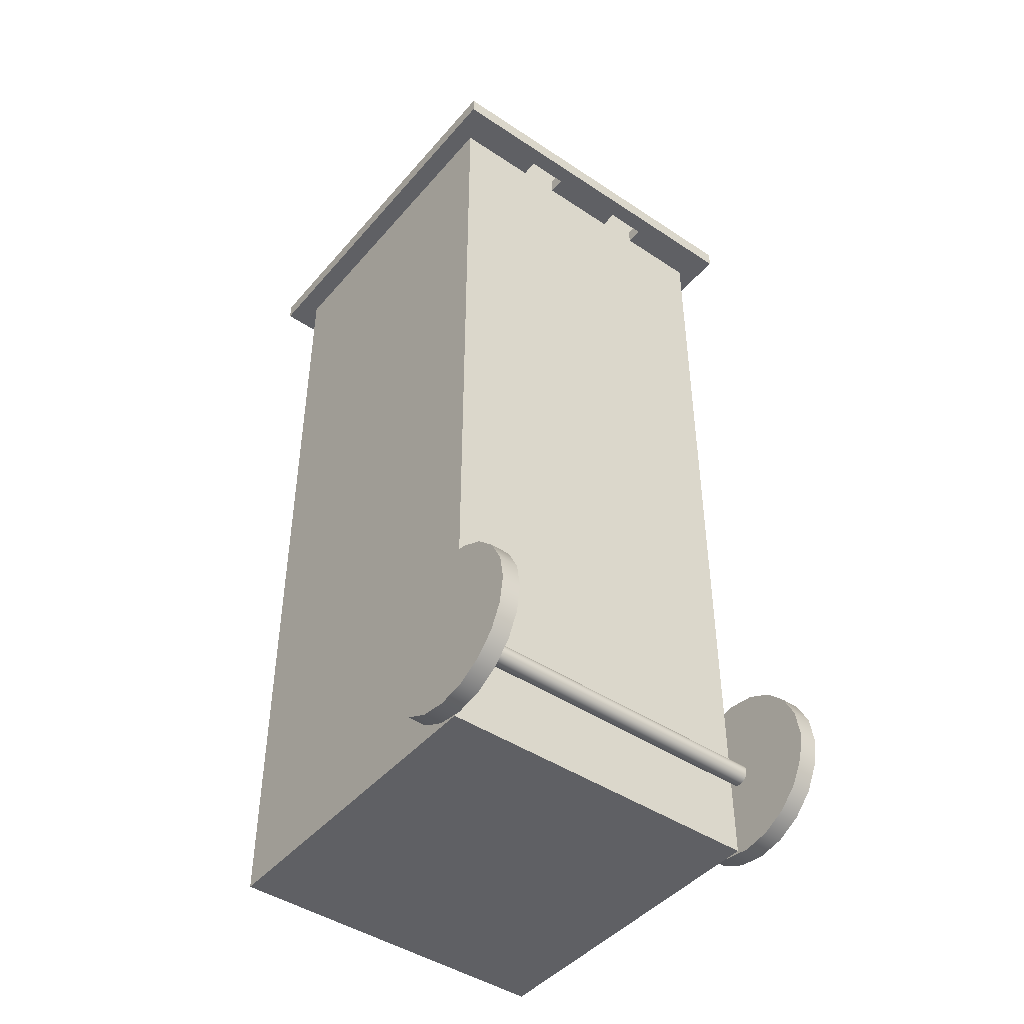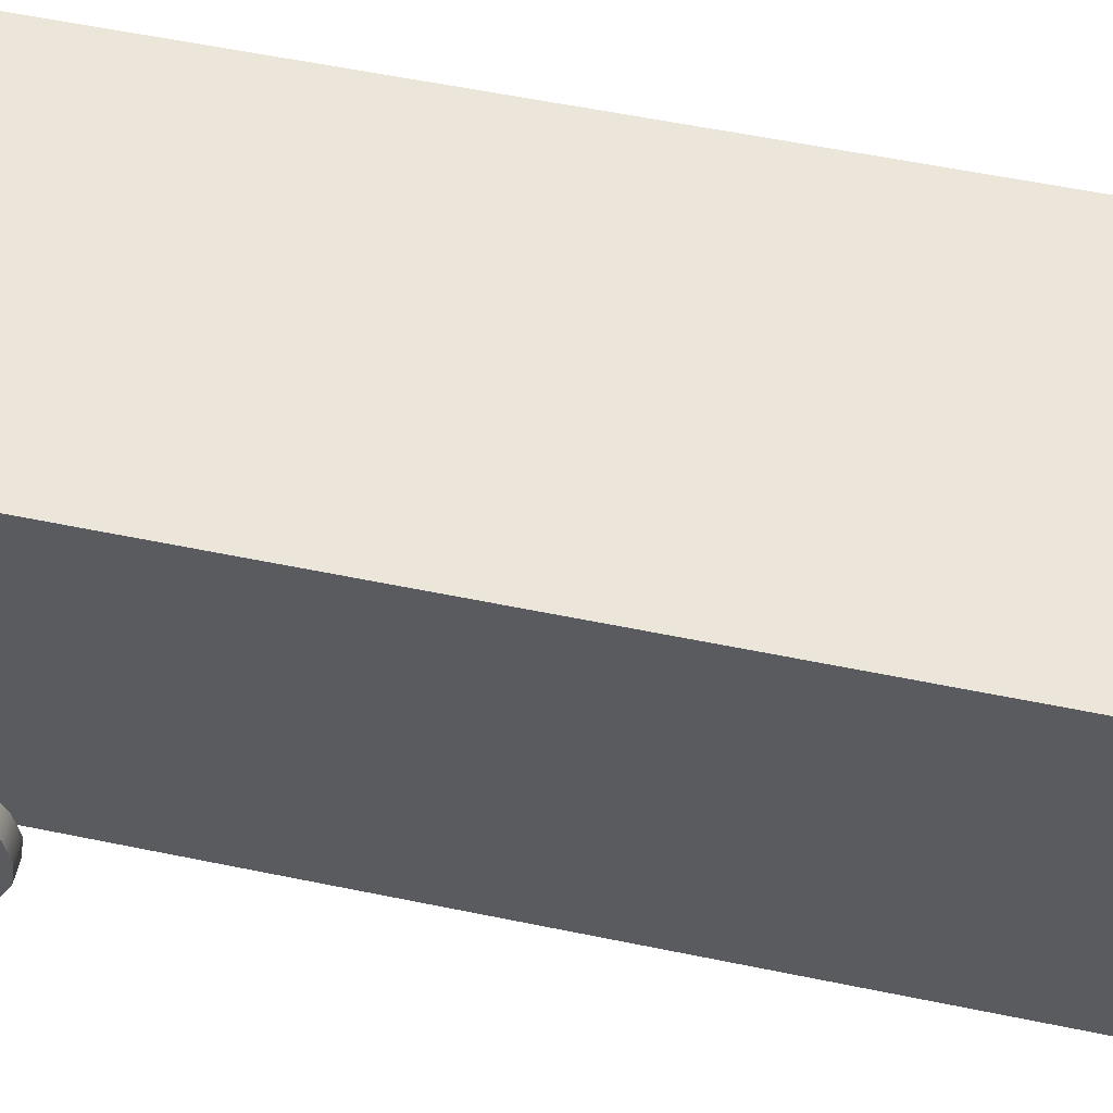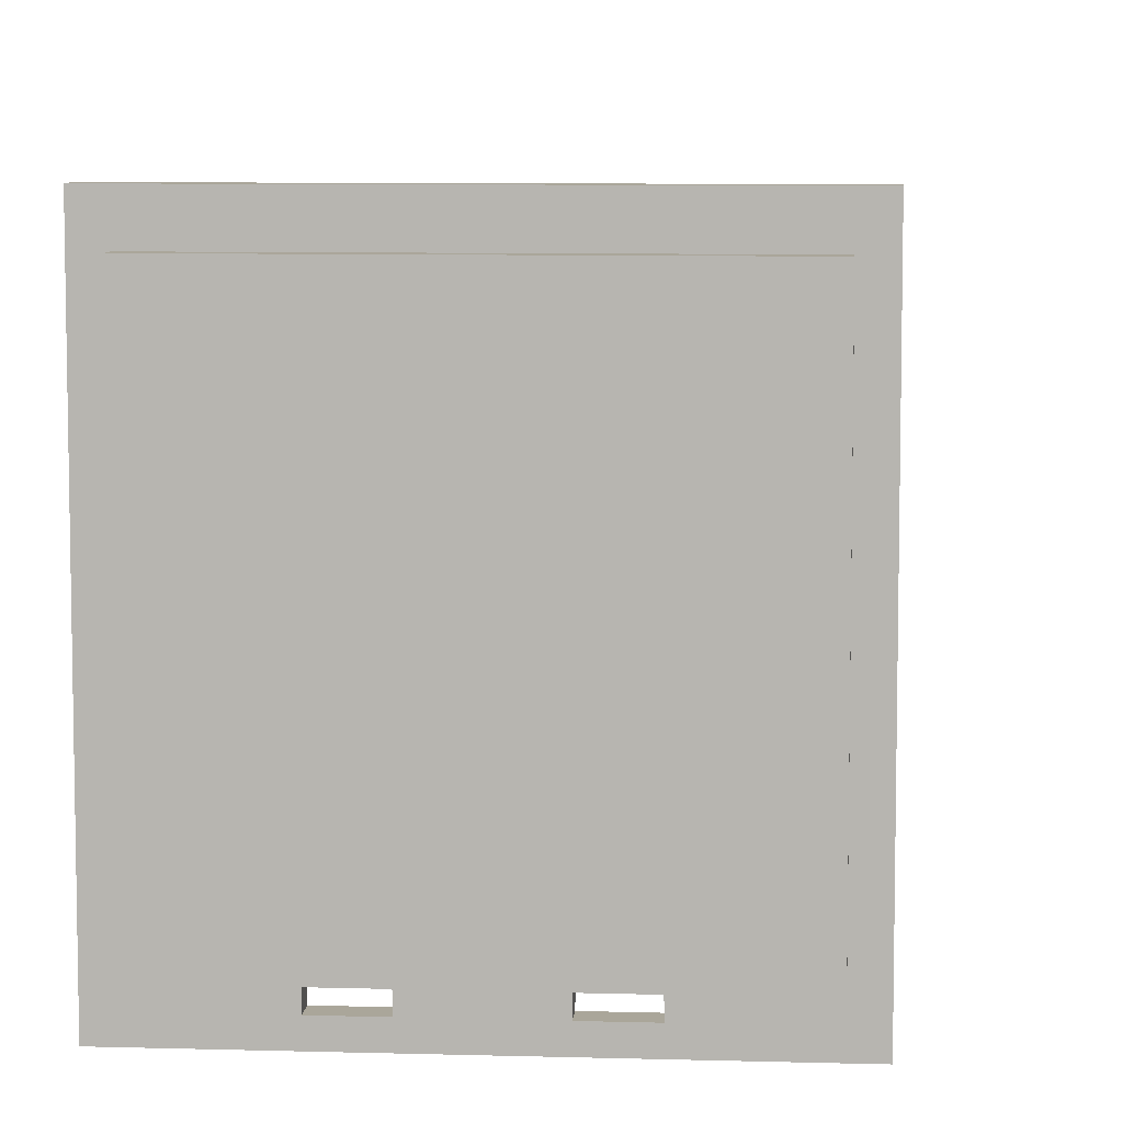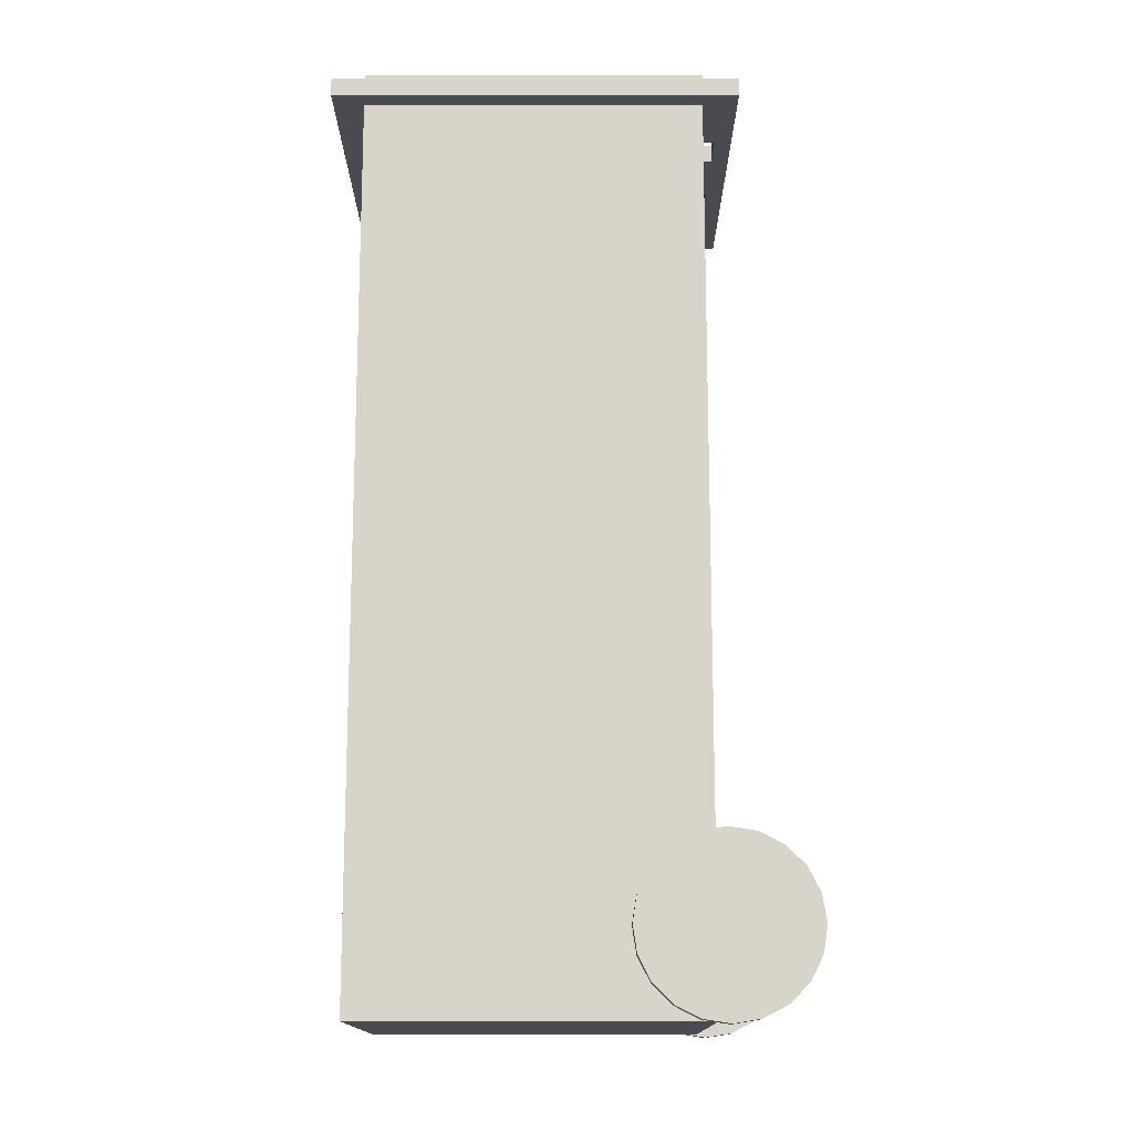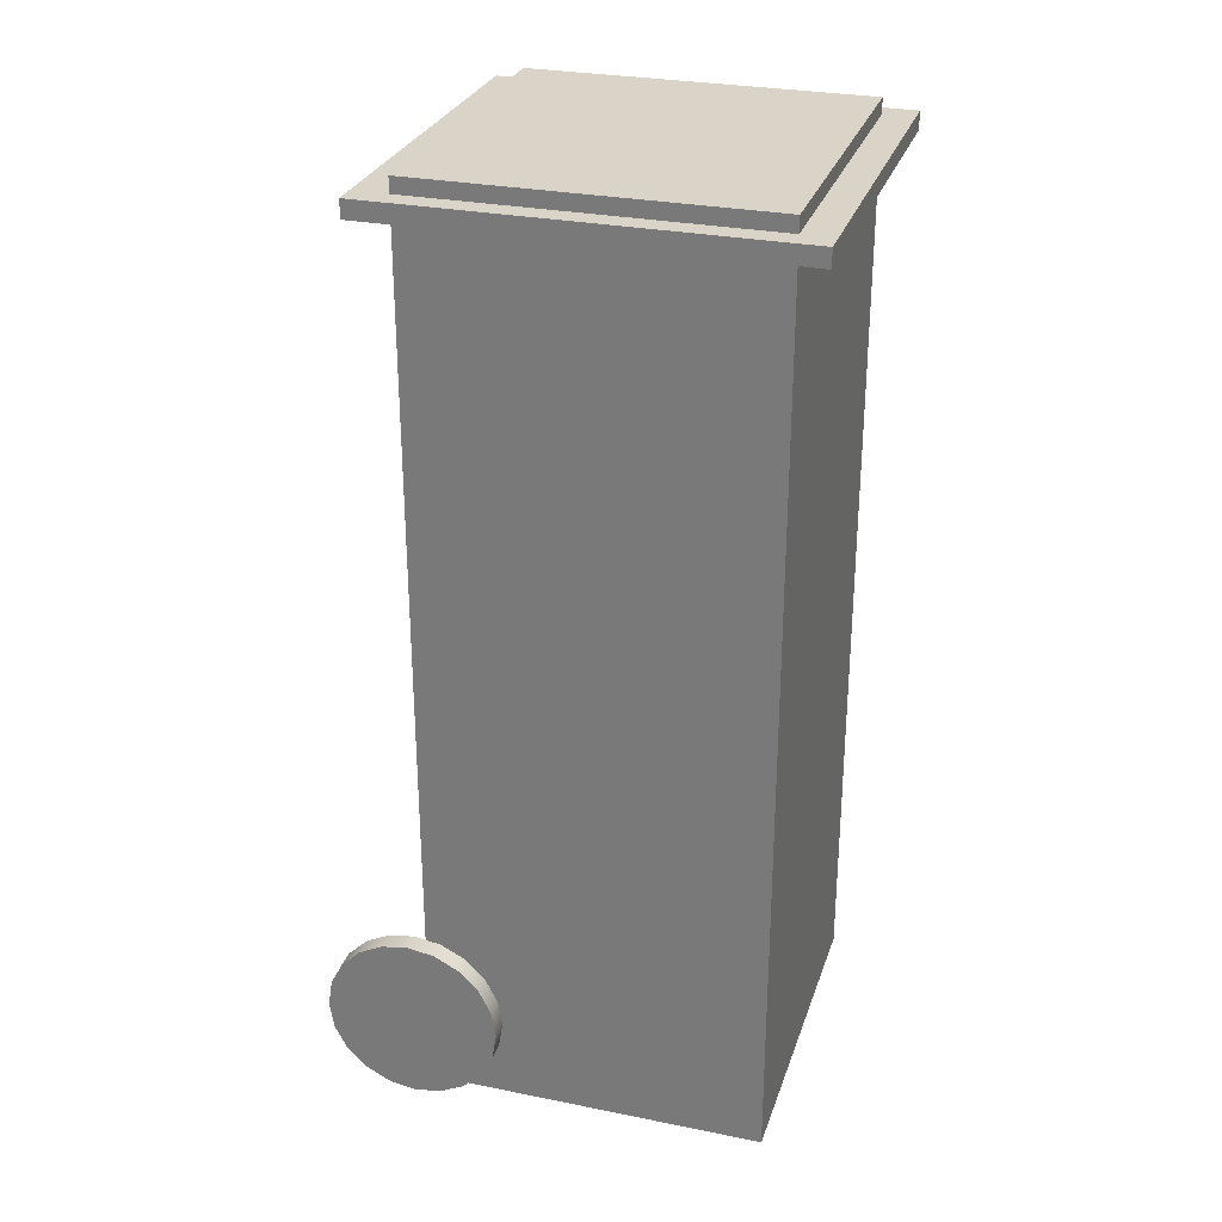
<metadata>
{"format":"obj","ext":"obj","renderer":"f3d","projection":"perspective","resolution":1024,"background":"white","views":[{"elev":-44.8,"azim":142.3,"up":"+Y"},{"elev":55.9,"azim":102.3,"up":"+Z"},{"elev":7.8,"azim":-175.3,"up":"+Z"},{"elev":-14.6,"azim":90.0,"up":"+Y"},{"elev":28.6,"azim":-73.2,"up":"+Y"}]}
</metadata>
<code>
g default
v -5.614 0.005267 -0.2712
v -4.386 0.005267 -0.2712
v -5.614 3.379 -0.2712
v -4.386 3.379 -0.2712
v -5.614 3.379 -1.5
v -4.386 3.379 -1.5
v -5.614 0.005267 -1.5
v -4.386 0.005267 -1.5
v -5.614 3.322 -0.2712
v -4.386 3.322 -0.2712
v -4.386 3.322 -1.5
v -5.614 3.322 -1.5
v -5.614 3.257 -0.2712
v -4.386 3.257 -0.2712
v -4.386 3.257 -1.5
v -5.614 3.257 -1.5
v -5.692 3.257 -0.1594
v -4.308 3.257 -0.1594
v -4.308 3.322 -0.1594
v -5.692 3.322 -0.1594
v -4.308 3.257 -1.626
v -4.308 3.322 -1.626
v -5.692 3.322 -1.626
v -5.692 3.257 -1.626
v -5 0.005267 -0.2712
v -5 0.005267 -1.5
v -5 3.257 -1.5
v -5 3.257 -1.626
v -5 3.322 -1.626
v -5 3.322 -1.5
v -5 3.379 -1.5
v -5 3.379 -0.2712
v -5 3.322 -0.2712
v -5 3.322 -0.1594
v -5 3.257 -0.1594
v -5 3.257 -0.2712
v -4.693 3.322 -1.5
v -4.689 3.322 -1.626
v -4.689 3.257 -1.626
v -4.693 3.257 -1.5
v -4.693 0.005267 -1.5
v -4.693 0.005267 -0.2712
v -4.693 3.257 -0.2712
v -4.689 3.257 -0.1594
v -4.689 3.322 -0.1594
v -4.693 3.322 -0.2712
v -4.693 3.379 -0.2712
v -4.693 3.379 -1.5
v -5.307 0.005267 -0.2712
v -5.307 0.005267 -1.5
v -5.307 3.257 -1.5
v -5.311 3.257 -1.626
v -5.311 3.322 -1.626
v -5.307 3.322 -1.5
v -5.307 3.379 -1.5
v -5.307 3.379 -0.2712
v -5.307 3.322 -0.2712
v -5.311 3.322 -0.1594
v -5.311 3.257 -0.1594
v -5.307 3.257 -0.2712
v -4.347 3.322 -0.2153
v -4.692 3.322 -0.2153
v -5 3.322 -0.2153
v -5.308 3.322 -0.2153
v -5.653 3.322 -0.2153
v -5.653 3.322 -1.563
v -5.308 3.322 -1.563
v -5 3.322 -1.563
v -4.692 3.322 -1.563
v -4.347 3.322 -1.563
v -5.653 3.257 -0.2153
v -5.308 3.257 -0.2153
v -5 3.257 -0.2153
v -4.692 3.257 -0.2153
v -4.347 3.257 -0.2153
v -4.347 3.257 -1.563
v -4.692 3.257 -1.563
v -5 3.257 -1.563
v -5.308 3.257 -1.563
v -5.653 3.257 -1.563
v -4.846 0.005267 -0.2712
v -4.846 0.005267 -1.5
v -4.846 3.257 -1.5
v -4.848 3.257 -1.563
v -4.848 3.257 -1.626
v -4.848 3.322 -1.626
v -4.848 3.322 -1.563
v -4.846 3.322 -1.5
v -4.846 3.379 -1.5
v -4.846 3.379 -0.2712
v -4.846 3.322 -0.2712
v -4.848 3.322 -0.2153
v -4.848 3.322 -0.1594
v -4.848 3.257 -0.1594
v -4.848 3.257 -0.2153
v -4.846 3.257 -0.2712
v -5.154 3.257 -1.5
v -5.154 0.005267 -1.5
v -5.154 0.005267 -0.2712
v -5.154 3.257 -0.2712
v -5.152 3.257 -0.2153
v -5.152 3.257 -0.1594
v -5.152 3.322 -0.1594
v -5.152 3.322 -0.2153
v -5.154 3.322 -0.2712
v -5.154 3.379 -0.2712
v -5.154 3.379 -1.5
v -5.154 3.322 -1.5
v -5.152 3.322 -1.563
v -5.152 3.322 -1.626
v -5.152 3.257 -1.626
v -5.152 3.257 -1.563
v -4.309 0.3478 -1.548
v -4.309 0.3424 -1.559
v -4.309 0.3339 -1.567
v -4.309 0.3232 -1.572
v -4.309 0.3114 -1.574
v -4.309 0.2996 -1.572
v -4.309 0.289 -1.567
v -4.309 0.2805 -1.559
v -4.309 0.2751 -1.548
v -4.309 0.2732 -1.536
v -4.309 0.2751 -1.524
v -4.309 0.2805 -1.514
v -4.309 0.289 -1.505
v -4.309 0.2996 -1.5
v -4.309 0.3114 -1.498
v -4.309 0.3232 -1.5
v -4.309 0.3339 -1.505
v -4.309 0.3424 -1.514
v -4.309 0.3478 -1.524
v -4.309 0.3497 -1.536
v -5.691 0.3478 -1.548
v -5.691 0.3424 -1.559
v -5.691 0.3339 -1.567
v -5.691 0.3232 -1.572
v -5.691 0.3114 -1.574
v -5.691 0.2996 -1.572
v -5.691 0.289 -1.567
v -5.691 0.2805 -1.559
v -5.691 0.2751 -1.548
v -5.691 0.2732 -1.536
v -5.691 0.2751 -1.524
v -5.691 0.2805 -1.514
v -5.691 0.289 -1.505
v -5.691 0.2996 -1.5
v -5.691 0.3114 -1.498
v -5.691 0.3232 -1.5
v -5.691 0.3339 -1.505
v -5.691 0.3424 -1.514
v -5.691 0.3478 -1.524
v -5.691 0.3497 -1.536
v -4.309 0.3114 -1.536
v -5.691 0.3114 -1.536
v -5 0.3478 -1.548
v -5 0.3424 -1.559
v -5 0.3339 -1.567
v -5 0.3232 -1.572
v -5 0.3114 -1.574
v -5 0.2996 -1.572
v -5 0.289 -1.567
v -5 0.2805 -1.559
v -5 0.2751 -1.548
v -5 0.2732 -1.536
v -5 0.2751 -1.524
v -5 0.2805 -1.514
v -5 0.289 -1.505
v -5 0.3339 -1.505
v -5 0.3424 -1.514
v -5 0.3478 -1.524
v -5 0.3497 -1.536
v -5.622 0.3478 -1.548
v -5.622 0.3497 -1.536
v -5.622 0.3478 -1.524
v -5.622 0.3424 -1.514
v -5.622 0.3339 -1.505
v -5.622 0.3232 -1.5
v -5.622 0.3114 -1.498
v -5.622 0.2996 -1.5
v -5.622 0.289 -1.505
v -5.622 0.2805 -1.514
v -5.622 0.2751 -1.524
v -5.622 0.2732 -1.536
v -5.622 0.2751 -1.548
v -5.622 0.2805 -1.559
v -5.622 0.289 -1.567
v -5.622 0.2996 -1.572
v -5.622 0.3114 -1.574
v -5.622 0.3232 -1.572
v -5.622 0.3339 -1.567
v -5.622 0.3424 -1.559
v -4.378 0.3478 -1.548
v -4.378 0.3424 -1.559
v -4.378 0.3339 -1.567
v -4.378 0.3232 -1.572
v -4.378 0.3114 -1.574
v -4.378 0.2996 -1.572
v -4.378 0.289 -1.567
v -4.378 0.2805 -1.559
v -4.378 0.2751 -1.548
v -4.378 0.2732 -1.536
v -4.378 0.2751 -1.524
v -4.378 0.2805 -1.514
v -4.378 0.289 -1.505
v -4.378 0.2996 -1.5
v -4.378 0.3114 -1.498
v -4.378 0.3232 -1.5
v -4.378 0.3339 -1.505
v -4.378 0.3424 -1.514
v -4.378 0.3478 -1.524
v -4.378 0.3497 -1.536
v -5.622 0.6125 -1.634
v -5.622 0.628 -1.536
v -5.691 0.6125 -1.634
v -5.691 0.628 -1.536
v -5.622 0.6125 -1.438
v -5.691 0.6125 -1.438
v -5.622 0.5675 -1.35
v -5.691 0.5675 -1.35
v -5.622 0.4975 -1.28
v -5.691 0.4975 -1.28
v -5.622 0.4093 -1.235
v -5.691 0.4093 -1.235
v -5.622 0.3114 -1.22
v -5.691 0.3114 -1.22
v -5.622 0.2136 -1.235
v -5.691 0.2136 -1.235
v -5.622 0.1254 -1.28
v -5.691 0.1254 -1.28
v -5.622 0.05534 -1.35
v -5.691 0.05534 -1.35
v -5.622 0.01038 -1.438
v -5.691 0.01038 -1.438
v -5.622 -0.00511 -1.536
v -5.691 -0.00511 -1.536
v -5.622 0.01038 -1.634
v -5.691 0.01038 -1.634
v -5.622 0.05534 -1.722
v -5.691 0.05534 -1.722
v -5.622 0.1254 -1.792
v -5.691 0.1254 -1.792
v -5.622 0.2136 -1.837
v -5.691 0.2136 -1.837
v -5.622 0.3114 -1.853
v -5.691 0.3114 -1.853
v -5.622 0.4093 -1.837
v -5.691 0.4093 -1.837
v -5.622 0.4975 -1.792
v -5.691 0.4975 -1.792
v -5.622 0.5675 -1.722
v -5.691 0.5675 -1.722
v -4.309 0.6125 -1.634
v -4.309 0.5675 -1.722
v -4.378 0.5675 -1.722
v -4.378 0.6125 -1.634
v -4.309 0.4975 -1.792
v -4.378 0.4975 -1.792
v -4.309 0.4093 -1.837
v -4.378 0.4093 -1.837
v -4.309 0.3114 -1.853
v -4.378 0.3114 -1.853
v -4.309 0.2136 -1.837
v -4.378 0.2136 -1.837
v -4.309 0.1254 -1.792
v -4.378 0.1254 -1.792
v -4.309 0.05534 -1.722
v -4.378 0.05534 -1.722
v -4.309 0.01038 -1.634
v -4.378 0.01038 -1.634
v -4.309 -0.00511 -1.536
v -4.378 -0.00511 -1.536
v -4.309 0.01038 -1.438
v -4.378 0.01038 -1.438
v -4.309 0.05534 -1.35
v -4.378 0.05534 -1.35
v -4.309 0.1254 -1.28
v -4.378 0.1254 -1.28
v -4.309 0.2136 -1.235
v -4.378 0.2136 -1.235
v -4.309 0.3114 -1.22
v -4.378 0.3114 -1.22
v -4.309 0.4093 -1.235
v -4.378 0.4093 -1.235
v -4.309 0.4975 -1.28
v -4.378 0.4975 -1.28
v -4.309 0.5675 -1.35
v -4.378 0.5675 -1.35
v -4.309 0.6125 -1.438
v -4.378 0.6125 -1.438
v -4.309 0.628 -1.536
v -4.378 0.628 -1.536
g Garbage_Bin
f 90 91 46 47
f 89 90 47 48
f 88 89 48 37
f 81 82 41 42
f 10 11 6 4
f 12 9 3 5
f 93 94 44 45
f 18 21 22 19
f 85 86 38 39
f 24 17 20 23
f 96 81 42 43
f 2 8 15 14
f 82 83 40 41
f 7 1 13 16
f 94 95 74 44
f 45 62 92 93
f 75 76 21 18
f 70 61 19 22
f 86 87 69 38
f 39 77 84 85
f 80 71 17 24
f 65 66 23 20
f 49 50 98 99
f 50 51 97 98
f 111 112 79 52
f 52 53 110 111
f 53 67 109 110
f 54 55 107 108
f 55 56 106 107
f 56 57 105 106
f 103 104 64 58
f 58 59 102 103
f 59 72 101 102
f 60 49 99 100
f 38 69 70 22
f 39 38 22 21
f 76 77 39 21
f 41 40 15 8
f 42 41 8 2
f 43 42 2 14
f 44 74 75 18
f 45 44 18 19
f 61 62 45 19
f 47 46 10 4
f 48 47 4 6
f 37 48 6 11
f 7 50 49 1
f 16 51 50 7
f 52 79 80 24
f 23 53 52 24
f 66 67 53 23
f 5 55 54 12
f 3 56 55 5
f 9 57 56 3
f 58 64 65 20
f 17 59 58 20
f 71 72 59 17
f 1 49 60 13
f 10 46 62 61
f 91 92 62 46
f 64 104 105 57
f 65 64 57 9
f 9 12 66 65
f 12 54 67 66
f 70 69 37 11
f 11 10 61 70
f 13 60 72 71
f 100 101 72 60
f 74 95 96 43
f 75 74 43 14
f 14 15 76 75
f 15 40 77 76
f 80 79 51 16
f 16 13 71 80
f 25 26 82 81
f 26 27 83 82
f 78 84 83 27
f 85 84 78 28
f 28 29 86 85
f 29 68 87 86
f 88 87 68 30
f 30 31 89 88
f 31 32 90 89
f 32 33 91 90
f 63 92 91 33
f 93 92 63 34
f 34 35 94 93
f 35 73 95 94
f 96 95 73 36
f 36 25 81 96
f 98 97 27 26
f 99 98 26 25
f 100 99 25 36
f 73 101 100 36
f 102 101 73 35
f 103 102 35 34
f 34 63 104 103
f 105 104 63 33
f 106 105 33 32
f 107 106 32 31
f 108 107 31 30
f 68 109 108 30
f 110 109 68 29
f 111 110 29 28
f 28 78 112 111
f 97 112 78 27
f 97 51 54 108
f 88 37 40 83
f 83 84 87 88
f 37 69 77 40
f 108 109 112 97
f 109 67 79 112
f 51 79 67 54
f 84 77 69 87
f 155 156 191 172
f 156 157 190 191
f 157 158 189 190
f 158 159 188 189
f 159 160 187 188
f 160 161 186 187
f 161 162 185 186
f 162 163 184 185
f 163 164 183 184
f 164 165 182 183
f 165 166 181 182
f 166 167 180 181
f 168 169 175 176
f 169 170 174 175
f 170 171 173 174
f 171 155 172 173
f 114 113 153
f 115 114 153
f 116 115 153
f 117 116 153
f 118 117 153
f 119 118 153
f 120 119 153
f 121 120 153
f 122 121 153
f 123 122 153
f 124 123 153
f 125 124 153
f 126 125 153
f 127 126 153
f 128 127 153
f 129 128 153
f 130 129 153
f 131 130 153
f 132 131 153
f 113 132 153
f 133 134 154
f 134 135 154
f 135 136 154
f 136 137 154
f 137 138 154
f 138 139 154
f 139 140 154
f 140 141 154
f 141 142 154
f 142 143 154
f 143 144 154
f 144 145 154
f 145 146 154
f 146 147 154
f 147 148 154
f 148 149 154
f 149 150 154
f 150 151 154
f 151 152 154
f 152 133 154
f 192 193 156 155
f 193 194 157 156
f 194 195 158 157
f 195 196 159 158
f 196 197 160 159
f 197 198 161 160
f 198 199 162 161
f 199 200 163 162
f 200 201 164 163
f 201 202 165 164
f 202 203 166 165
f 203 204 167 166
f 208 209 169 168
f 209 210 170 169
f 210 211 171 170
f 211 192 155 171
f 213 212 214 215
f 216 213 215 217
f 218 216 217 219
f 220 218 219 221
f 222 220 221 223
f 224 222 223 225
f 226 224 225 227
f 228 226 227 229
f 230 228 229 231
f 232 230 231 233
f 234 232 233 235
f 236 234 235 237
f 238 236 237 239
f 240 238 239 241
f 242 240 241 243
f 244 242 243 245
f 246 244 245 247
f 248 246 247 249
f 250 248 249 251
f 212 250 251 214
f 252 253 254 255
f 253 256 257 254
f 256 258 259 257
f 258 260 261 259
f 260 262 263 261
f 262 264 265 263
f 264 266 267 265
f 266 268 269 267
f 268 270 271 269
f 270 272 273 271
f 272 274 275 273
f 274 276 277 275
f 276 278 279 277
f 278 280 281 279
f 280 282 283 281
f 282 284 285 283
f 284 286 287 285
f 286 288 289 287
f 288 290 291 289
f 290 252 255 291
f 173 172 212 213
f 133 152 215 214
f 174 173 213 216
f 152 151 217 215
f 175 174 216 218
f 151 150 219 217
f 176 175 218 220
f 150 149 221 219
f 177 176 220 222
f 149 148 223 221
f 178 177 222 224
f 148 147 225 223
f 179 178 224 226
f 147 146 227 225
f 180 179 226 228
f 146 145 229 227
f 181 180 228 230
f 145 144 231 229
f 182 181 230 232
f 144 143 233 231
f 183 182 232 234
f 143 142 235 233
f 184 183 234 236
f 142 141 237 235
f 185 184 236 238
f 141 140 239 237
f 186 185 238 240
f 140 139 241 239
f 187 186 240 242
f 139 138 243 241
f 188 187 242 244
f 138 137 245 243
f 189 188 244 246
f 137 136 247 245
f 190 189 246 248
f 136 135 249 247
f 191 190 248 250
f 135 134 251 249
f 172 191 250 212
f 134 133 214 251
f 113 114 253 252
f 193 192 255 254
f 114 115 256 253
f 194 193 254 257
f 115 116 258 256
f 195 194 257 259
f 116 117 260 258
f 196 195 259 261
f 117 118 262 260
f 197 196 261 263
f 118 119 264 262
f 198 197 263 265
f 119 120 266 264
f 199 198 265 267
f 120 121 268 266
f 200 199 267 269
f 121 122 270 268
f 201 200 269 271
f 122 123 272 270
f 202 201 271 273
f 123 124 274 272
f 203 202 273 275
f 124 125 276 274
f 204 203 275 277
f 125 126 278 276
f 205 204 277 279
f 126 127 280 278
f 206 205 279 281
f 127 128 282 280
f 207 206 281 283
f 128 129 284 282
f 208 207 283 285
f 129 130 286 284
f 209 208 285 287
f 130 131 288 286
f 210 209 287 289
f 131 132 290 288
f 211 210 289 291
f 132 113 252 290
f 192 211 291 255

</code>
